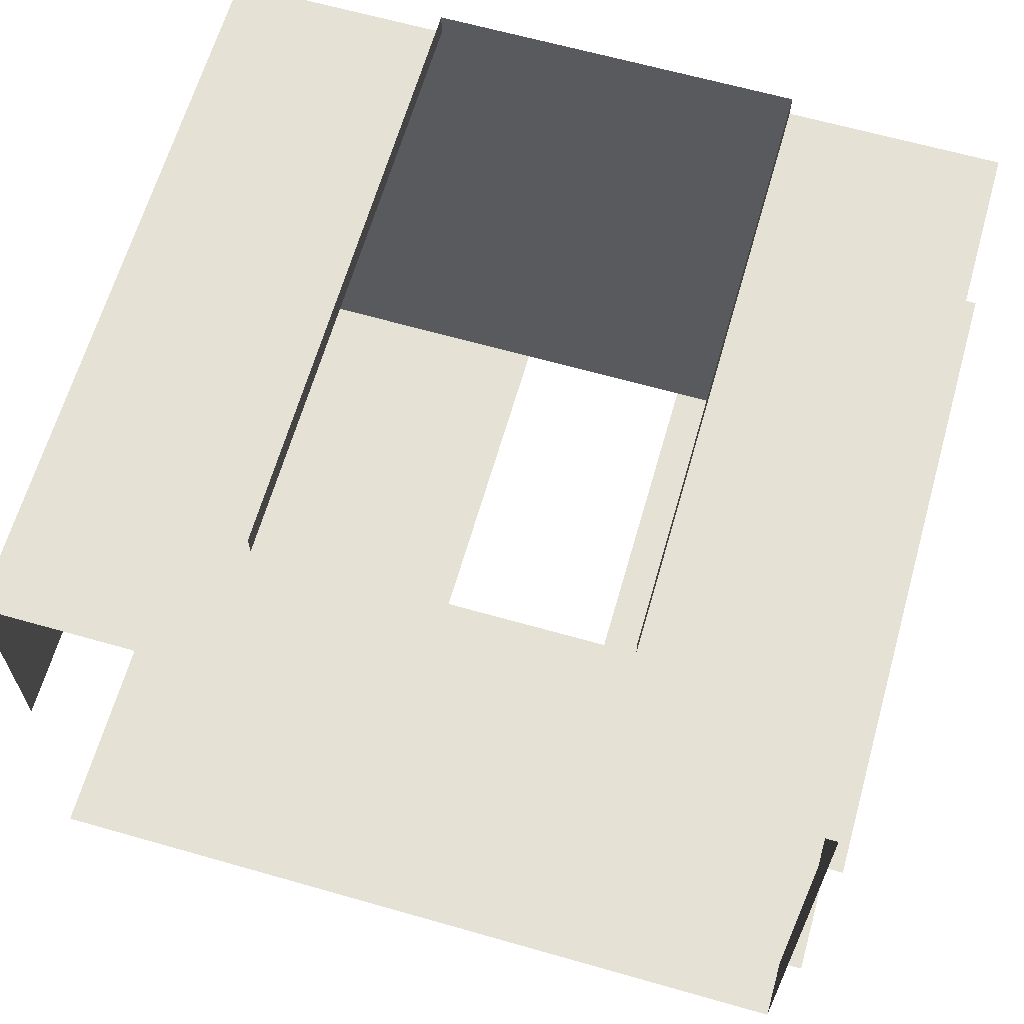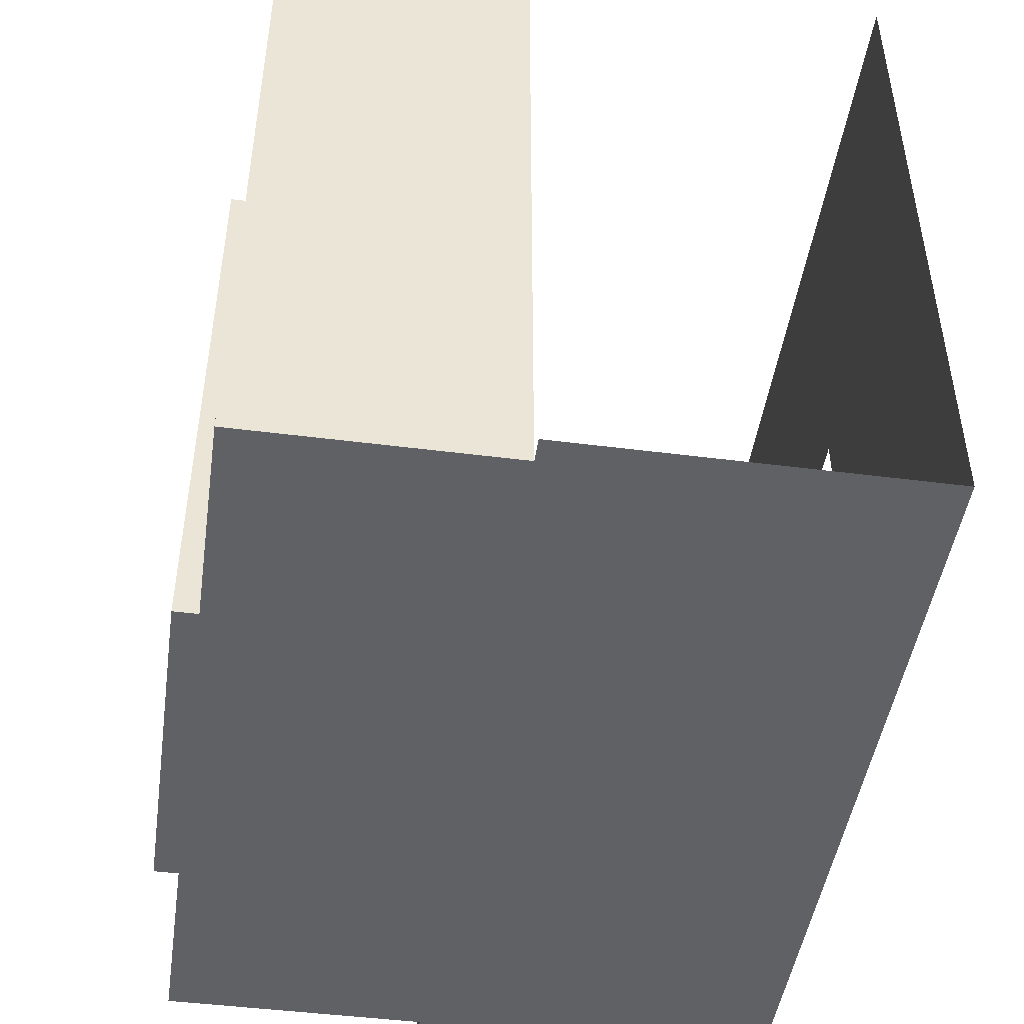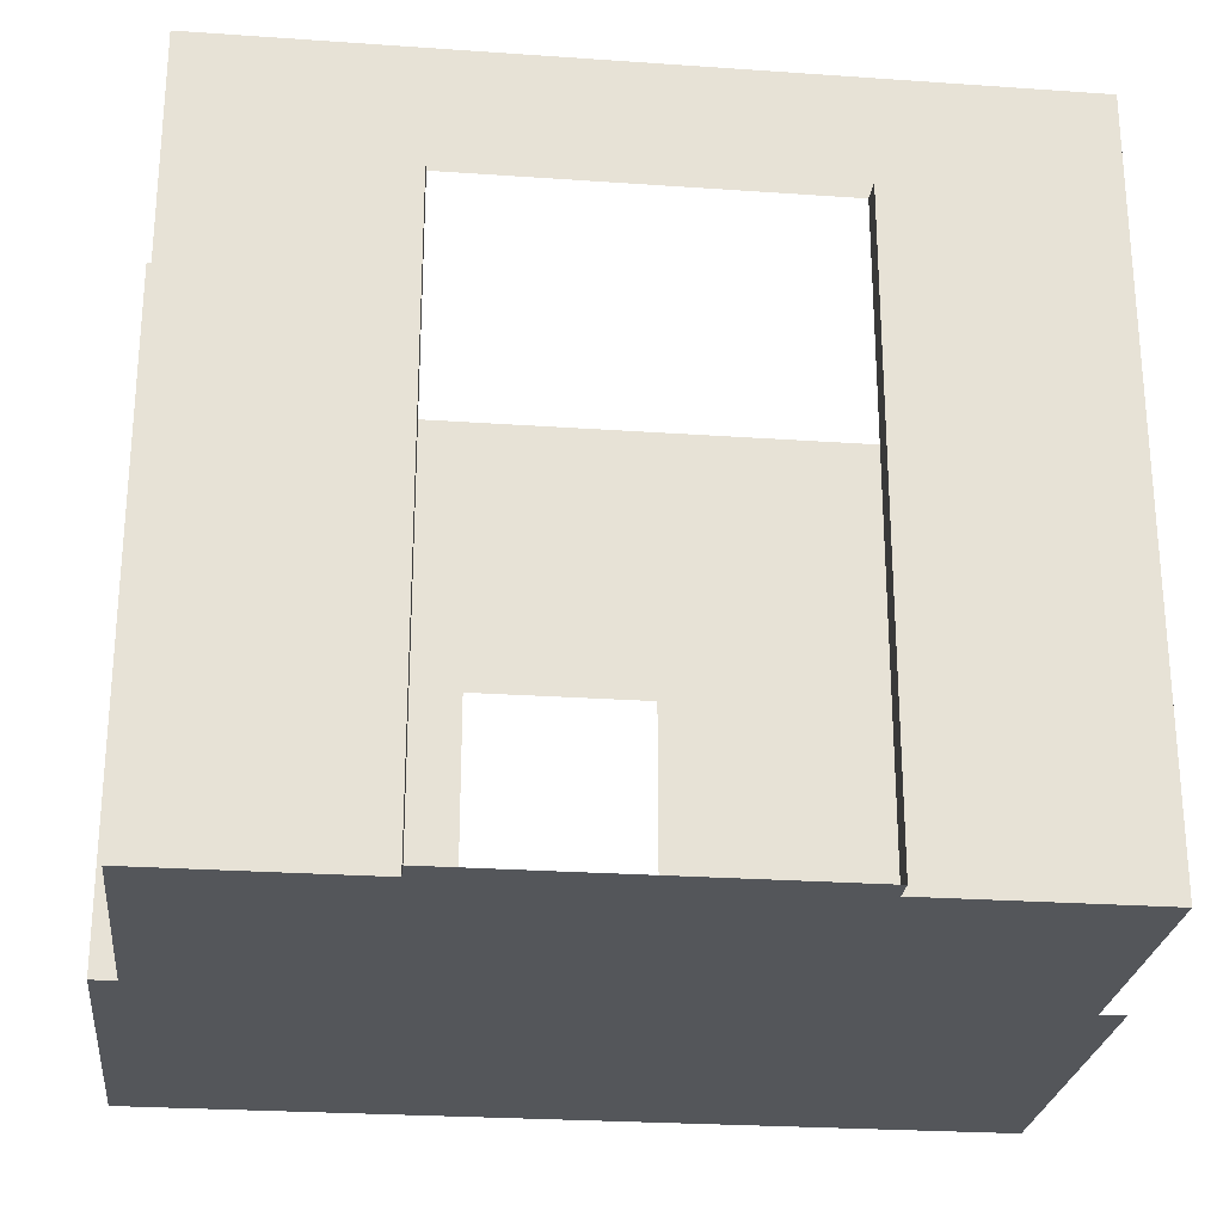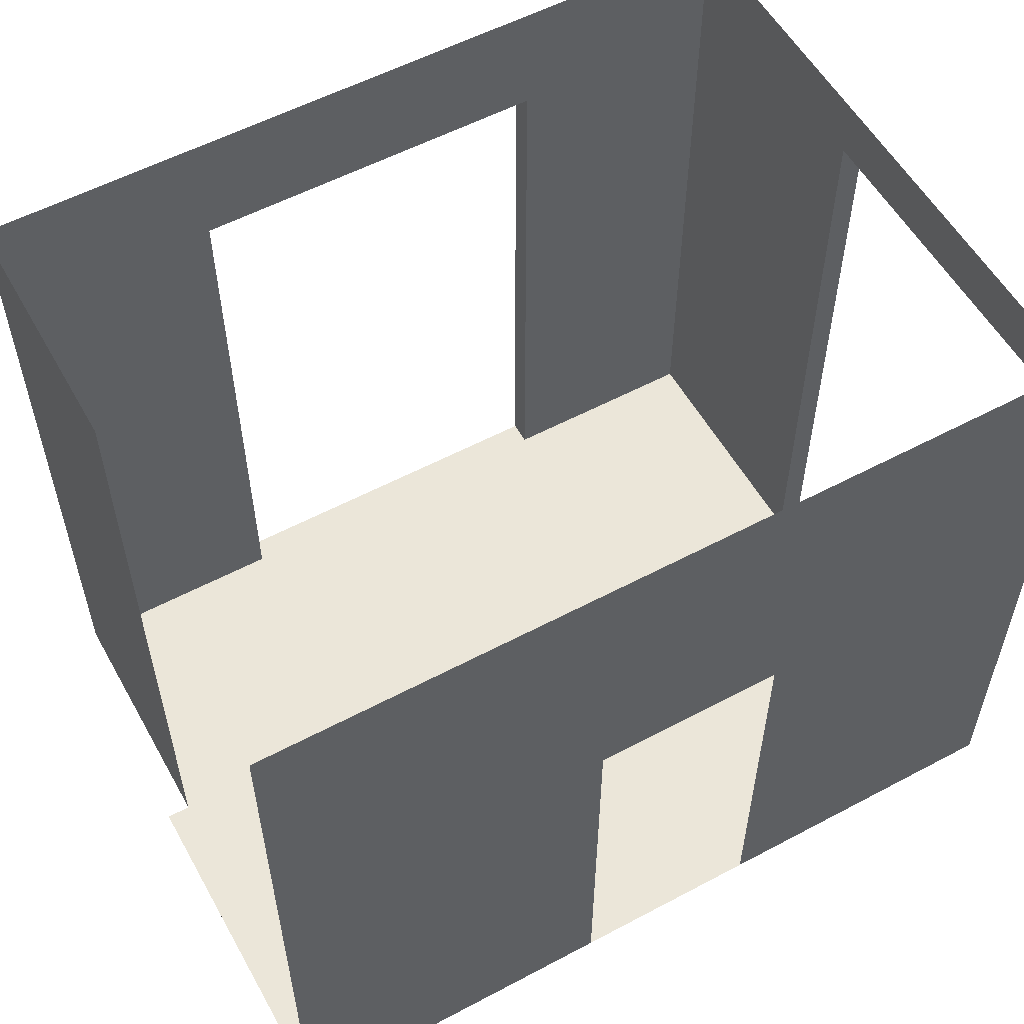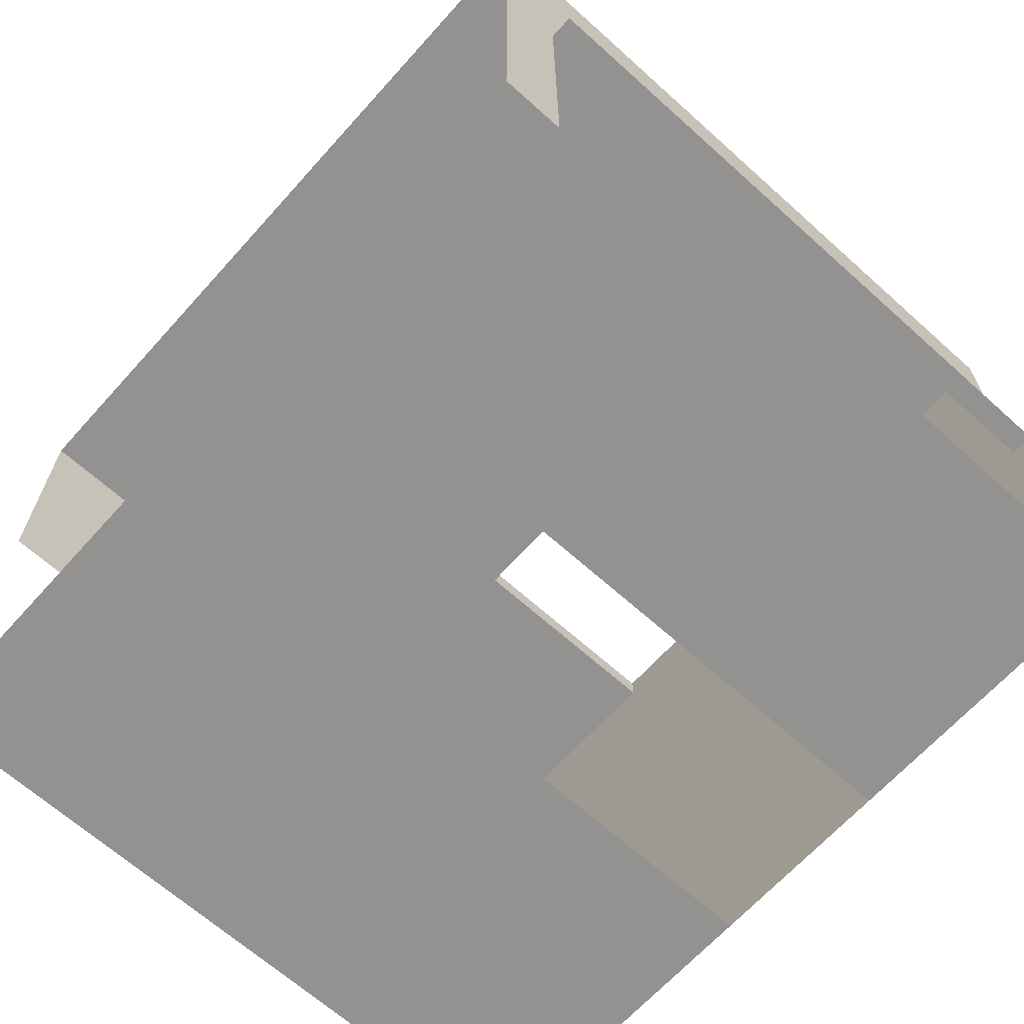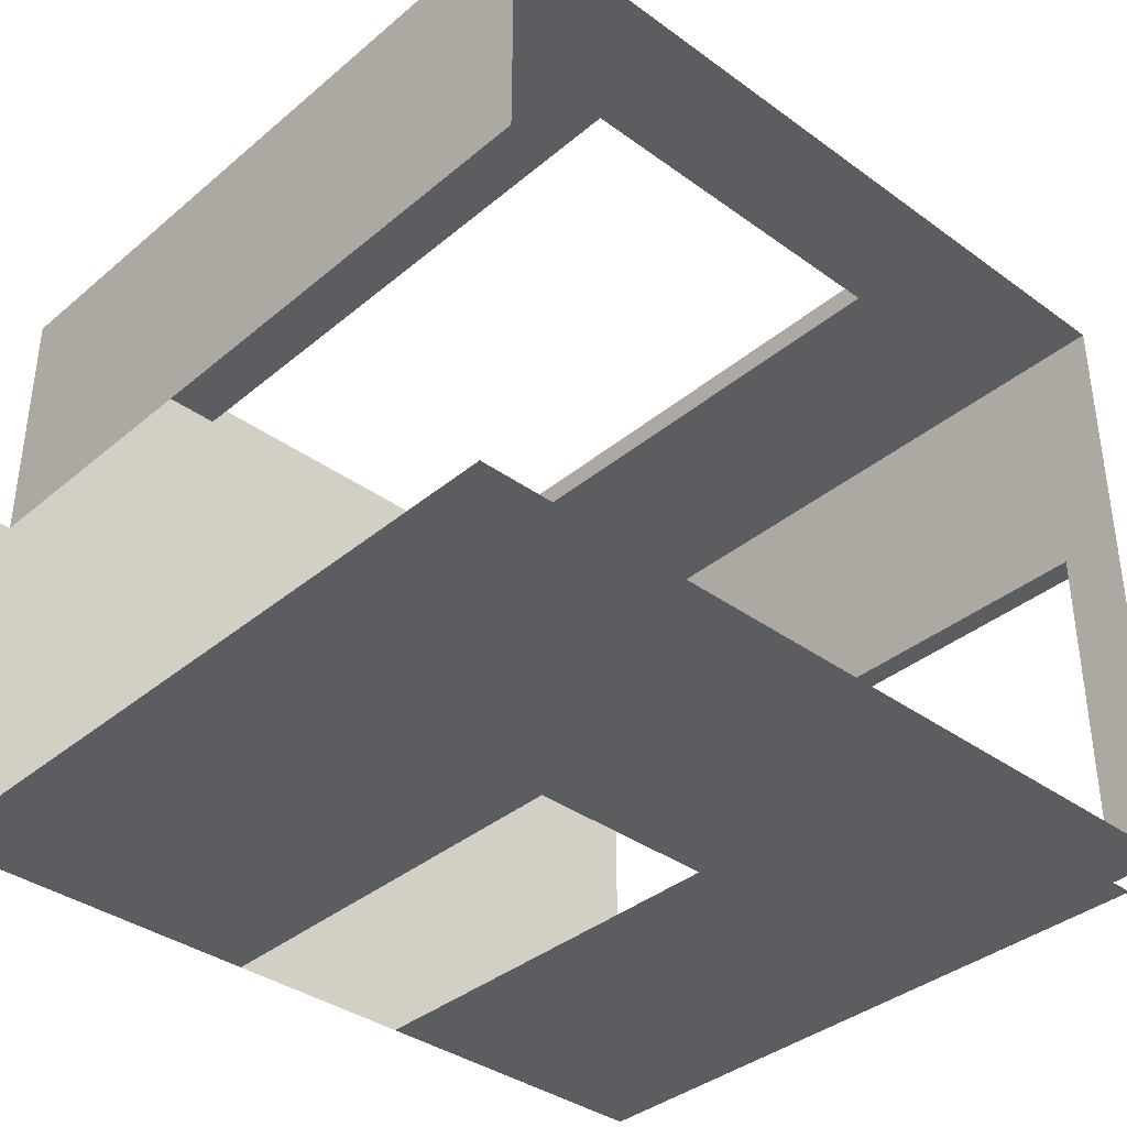
<metadata>
{"format":"obj","ext":"obj","renderer":"f3d","projection":"perspective","resolution":1024,"background":"white","views":[{"elev":64.4,"azim":-164.0,"up":"+Z"},{"elev":-46.8,"azim":81.7,"up":"+Y"},{"elev":-25.6,"azim":-6.4,"up":"+Y"},{"elev":56.2,"azim":150.9,"up":"+Y"},{"elev":-66.4,"azim":-132.0,"up":"+Z"},{"elev":-37.0,"azim":137.0,"up":"+Z"}]}
</metadata>
<code>
g Mesh1 COM27 Model
v 14.93 7.551 -62.9
v 14.93 11.15 -61.61
v 14.93 7.551 -61.61
f 1 2 3
v 14.93 10.85 -62.9
f 2 1 4
f 3 2 1
v 15.98 7.551 -61.61
f 2 5 3
v 15.98 10.55 -61.61
f 5 2 6
f 3 5 2
f 5 1 3
v 16.35 7.551 -64.7
f 7 1 5
v 14.81 7.551 -64.7
f 8 1 7
v 14.81 7.551 -64.65
f 9 1 8
v 14.81 7.551 -62.95
f 10 1 9
v 14.81 7.551 -62.9
f 1 10 11
f 11 10 1
f 9 1 10
f 8 1 9
f 7 1 8
f 5 1 7
f 3 1 5
v 17.78 7.551 -61.49
f 5 12 7
v 15.98 7.551 -61.49
f 12 5 13
f 13 5 12
v 15.98 10.55 -61.49
f 5 14 13
f 14 5 6
f 13 14 5
f 6 5 14
f 6 2 5
v 18.86 11.15 -61.6
f 6 2 15
f 15 2 6
v 17.78 10.55 -61.61
f 15 16 6
v 18.86 7.551 -61.6
f 17 16 15
v 17.78 7.551 -61.61
f 16 17 18
f 18 17 16
v 18.86 7.551 -62.89
f 19 18 17
v 18.98 7.551 -64.69
f 20 18 19
v 17.3 7.551 -64.7
f 21 18 20
f 21 12 18
f 7 12 21
f 7 12 5
f 21 12 7
f 18 12 21
v 17.78 10.55 -61.49
f 22 18 12
f 18 22 16
f 12 18 22
f 16 22 18
f 20 18 21
f 19 18 20
f 17 18 19
f 15 19 17
v 18.86 11.15 -62.89
f 19 15 23
f 17 19 15
f 23 15 19
f 15 16 17
f 6 16 15
v 18.98 7.551 -62.89
f 20 19 24
f 24 19 20
v 18.98 7.551 -62.94
f 20 24 25
f 25 24 20
v 17.3 9.651 -64.7
f 20 26 21
v 18.98 11.15 -64.69
f 26 20 27
f 21 26 20
f 27 20 26
v 14.93 10.85 -64.7
f 26 27 28
f 28 27 26
v 14.93 11.15 -64.7
f 28 27 29
f 29 27 28
f 29 4 28
f 2 4 29
f 4 1 2
v 14.81 10.85 -62.9
f 1 30 4
f 30 1 11
f 11 1 30
f 4 30 1
f 29 4 2
f 28 4 29
v 14.81 10.85 -64.7
f 31 26 28
v 16.35 9.651 -64.7
f 31 32 26
f 8 32 31
f 32 8 7
f 7 8 32
f 31 32 8
f 26 32 31
f 28 26 31
g Mesh2 COM27 Model
l 3 1
l 3 2
l 5 3
l 5 6
l 13 5
l 13 14
l 12 13
l 12 22
l 18 12
l 17 18
l 17 15
l 17 19
l 19 23
l 19 24
l 24 25
l 25 20
l 21 20
l 21 26
l 21 7
l 7 8
l 7 32
l 26 32
l 8 31
l 9 8
l 10 9
l 11 10
l 11 30
l 1 11
l 1 4
l 4 28
l 30 4
l 28 29
l 31 28
l 2 29
l 15 2
l 15 23
l 27 29
l 20 27
l 18 16
l 16 6
l 16 22
l 6 14

</code>
